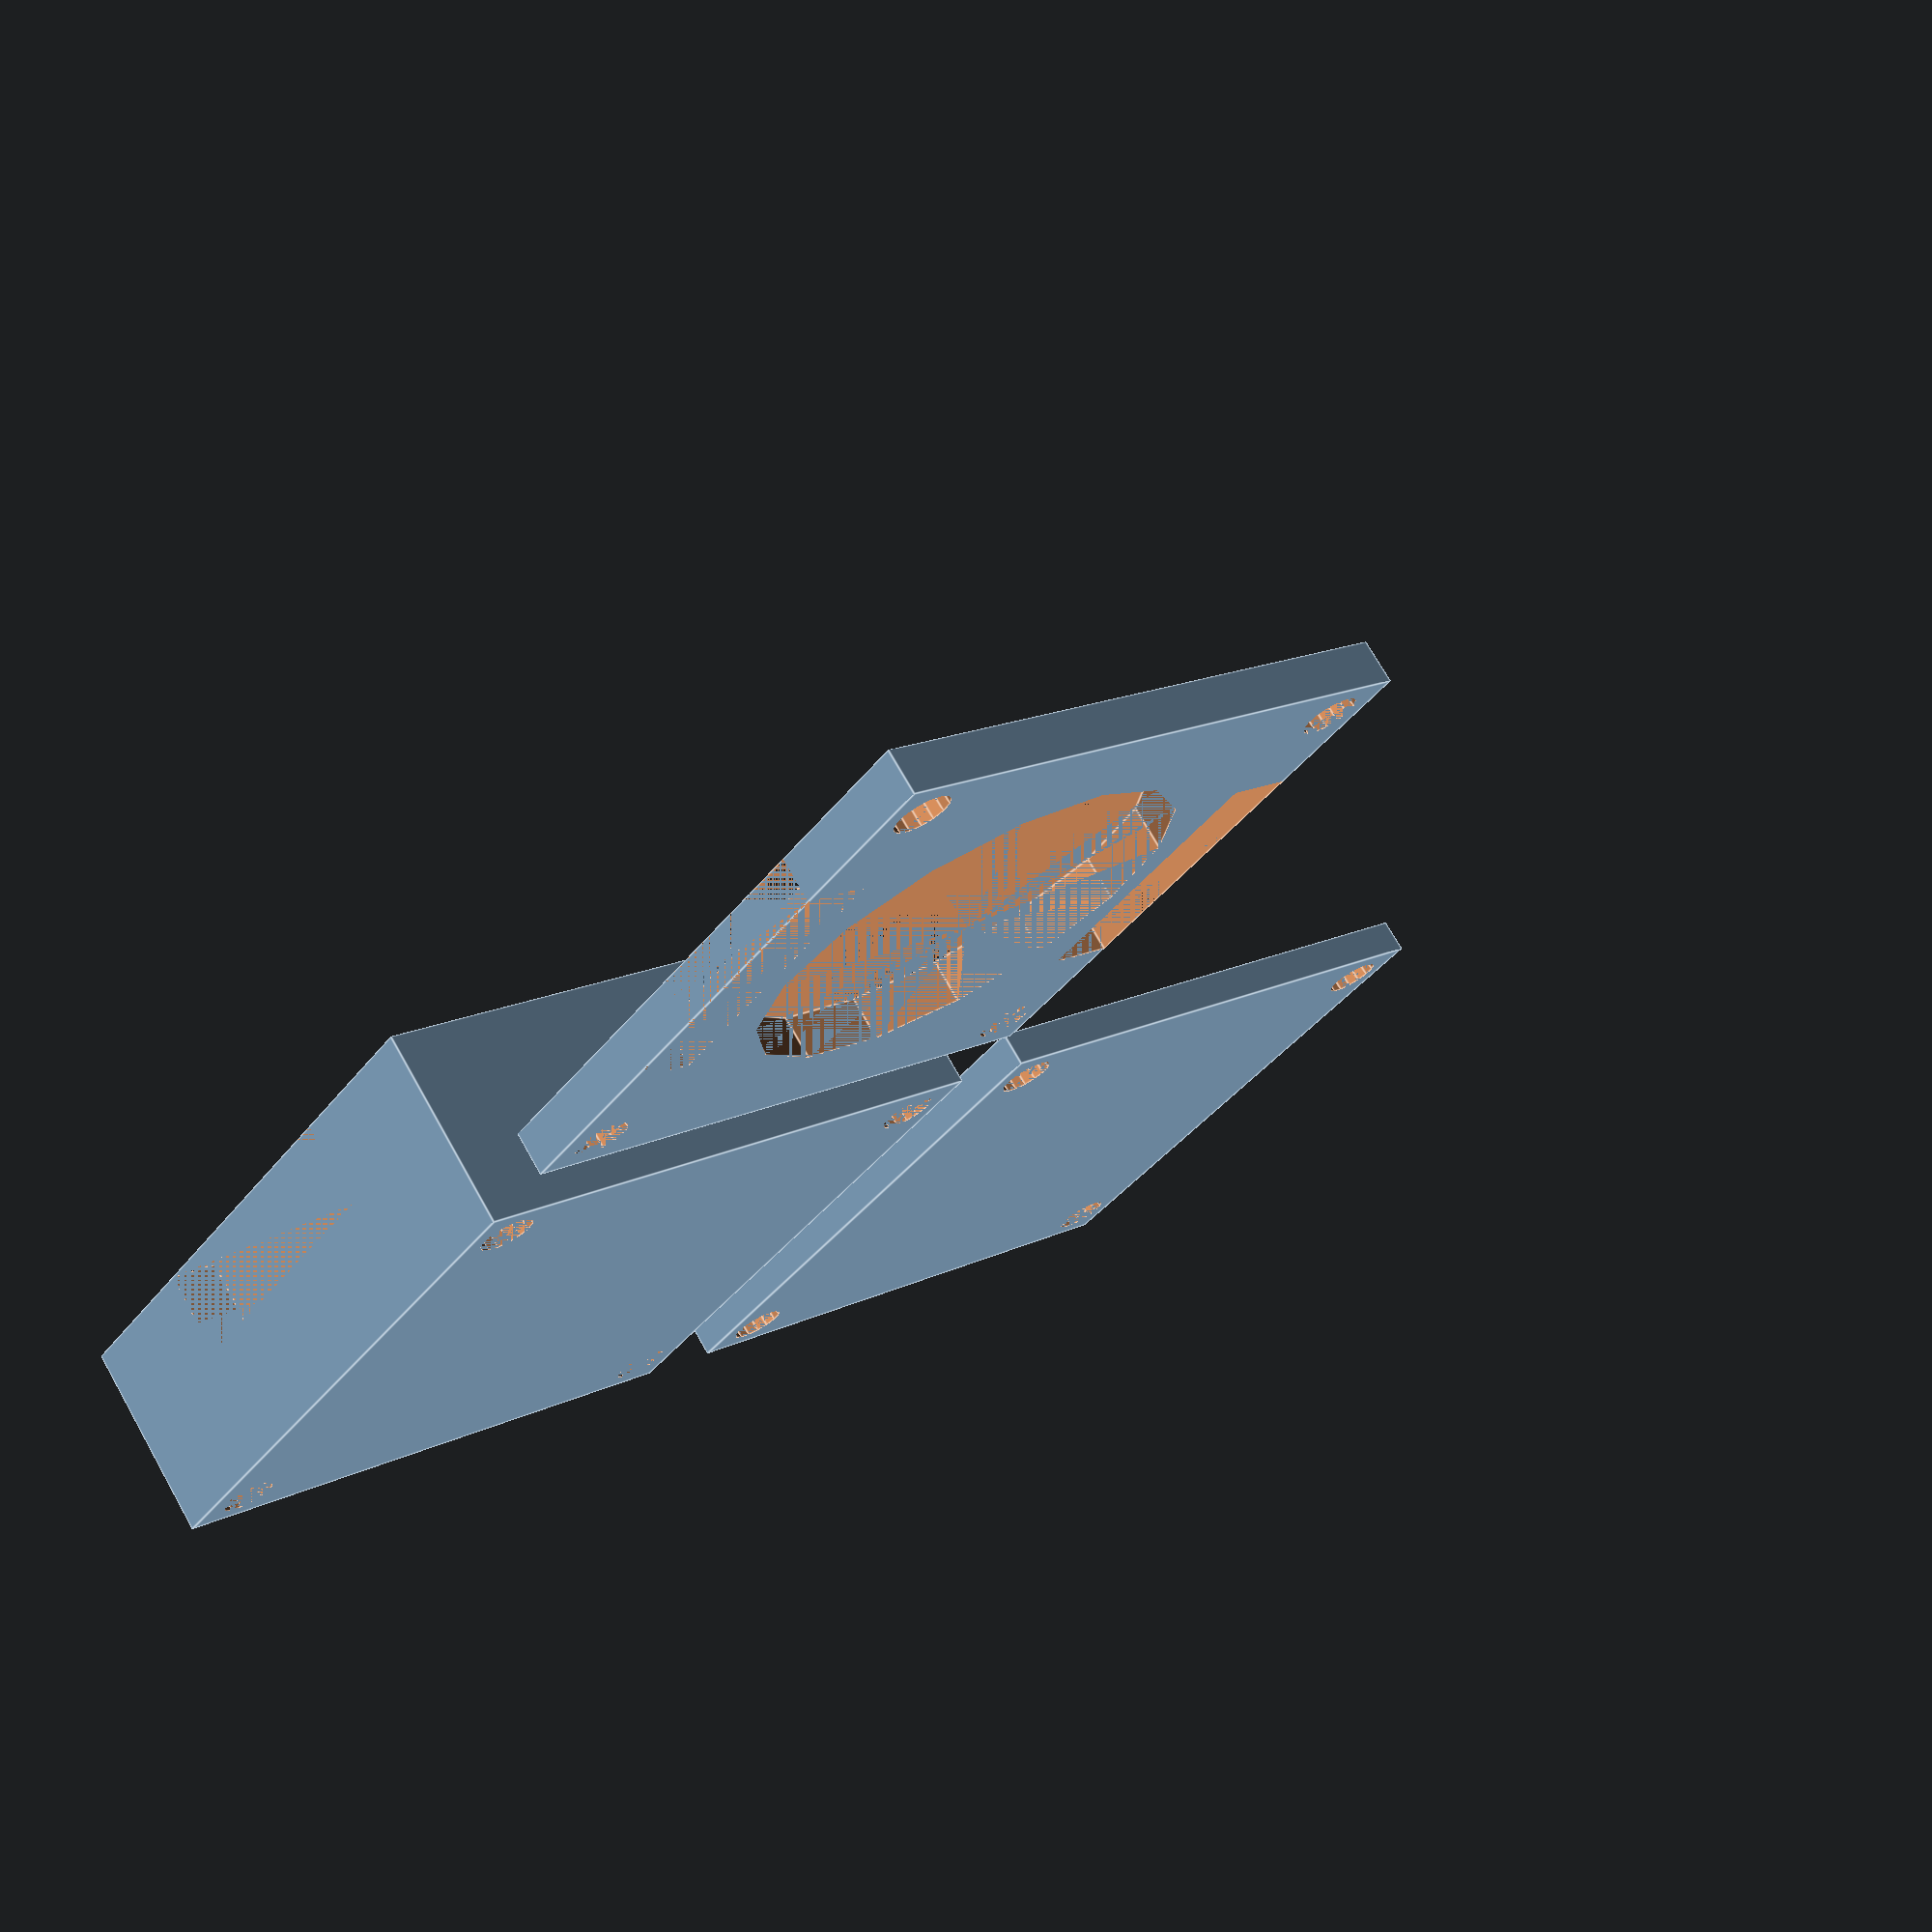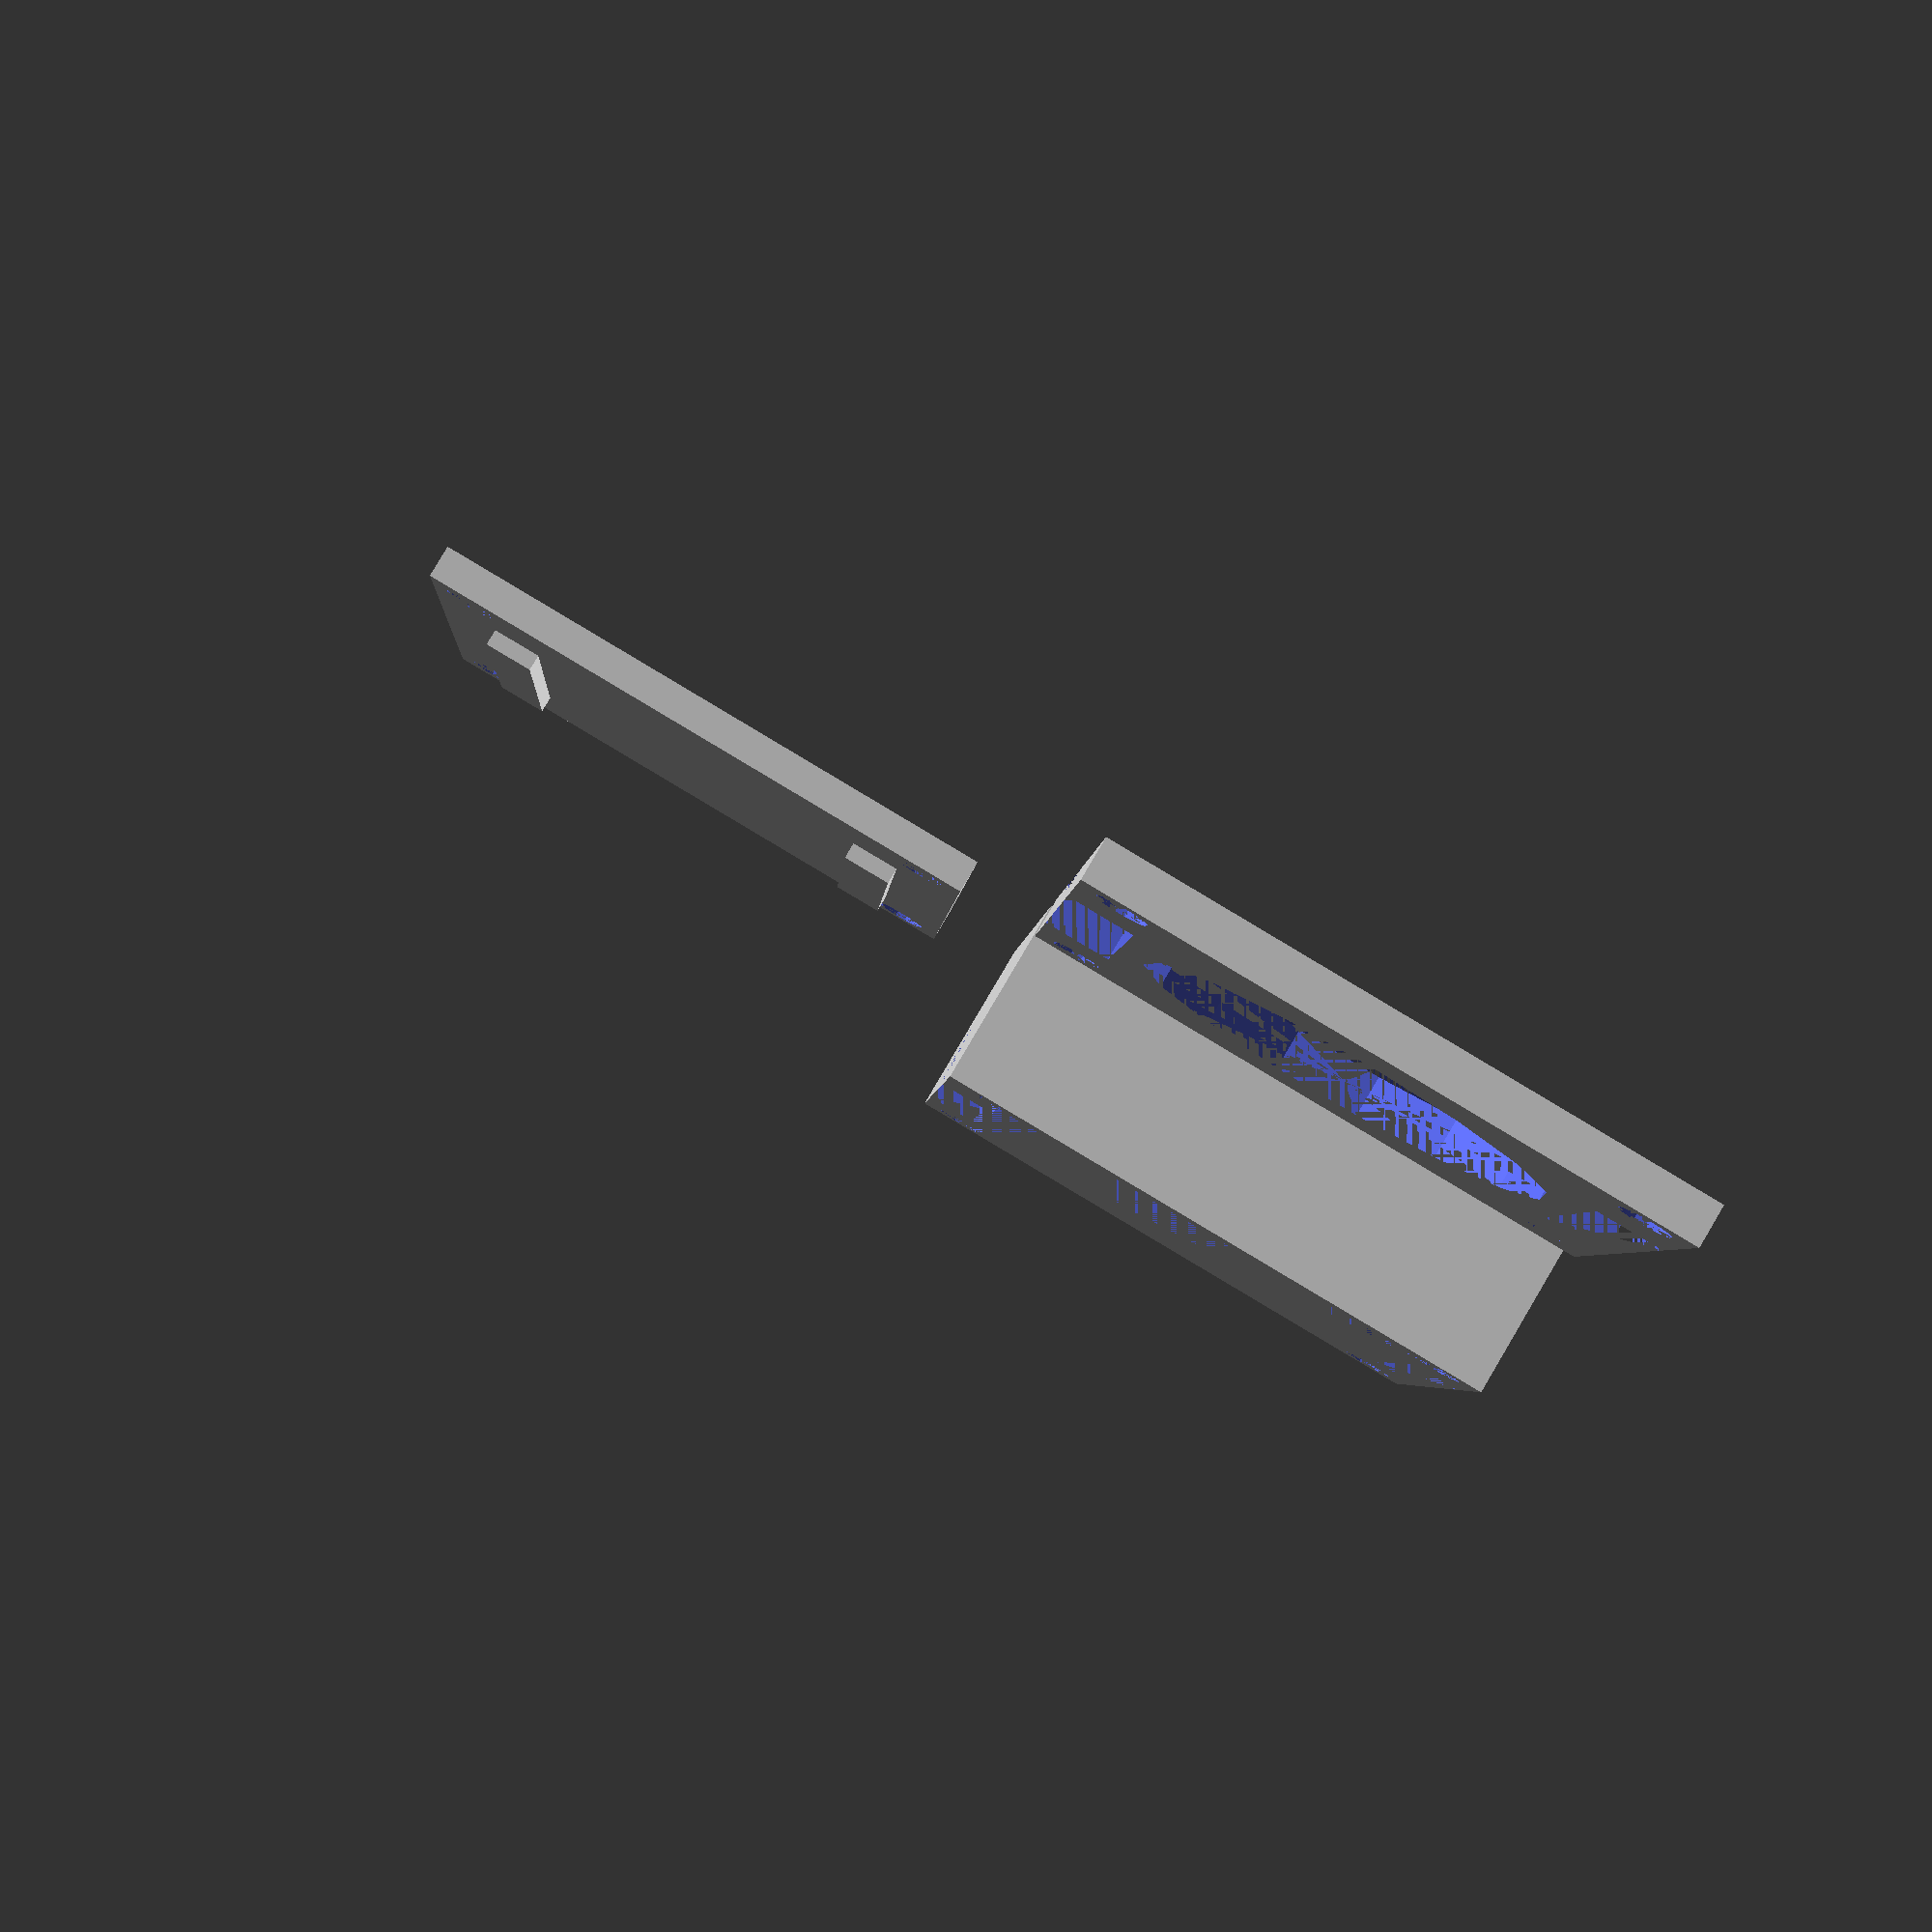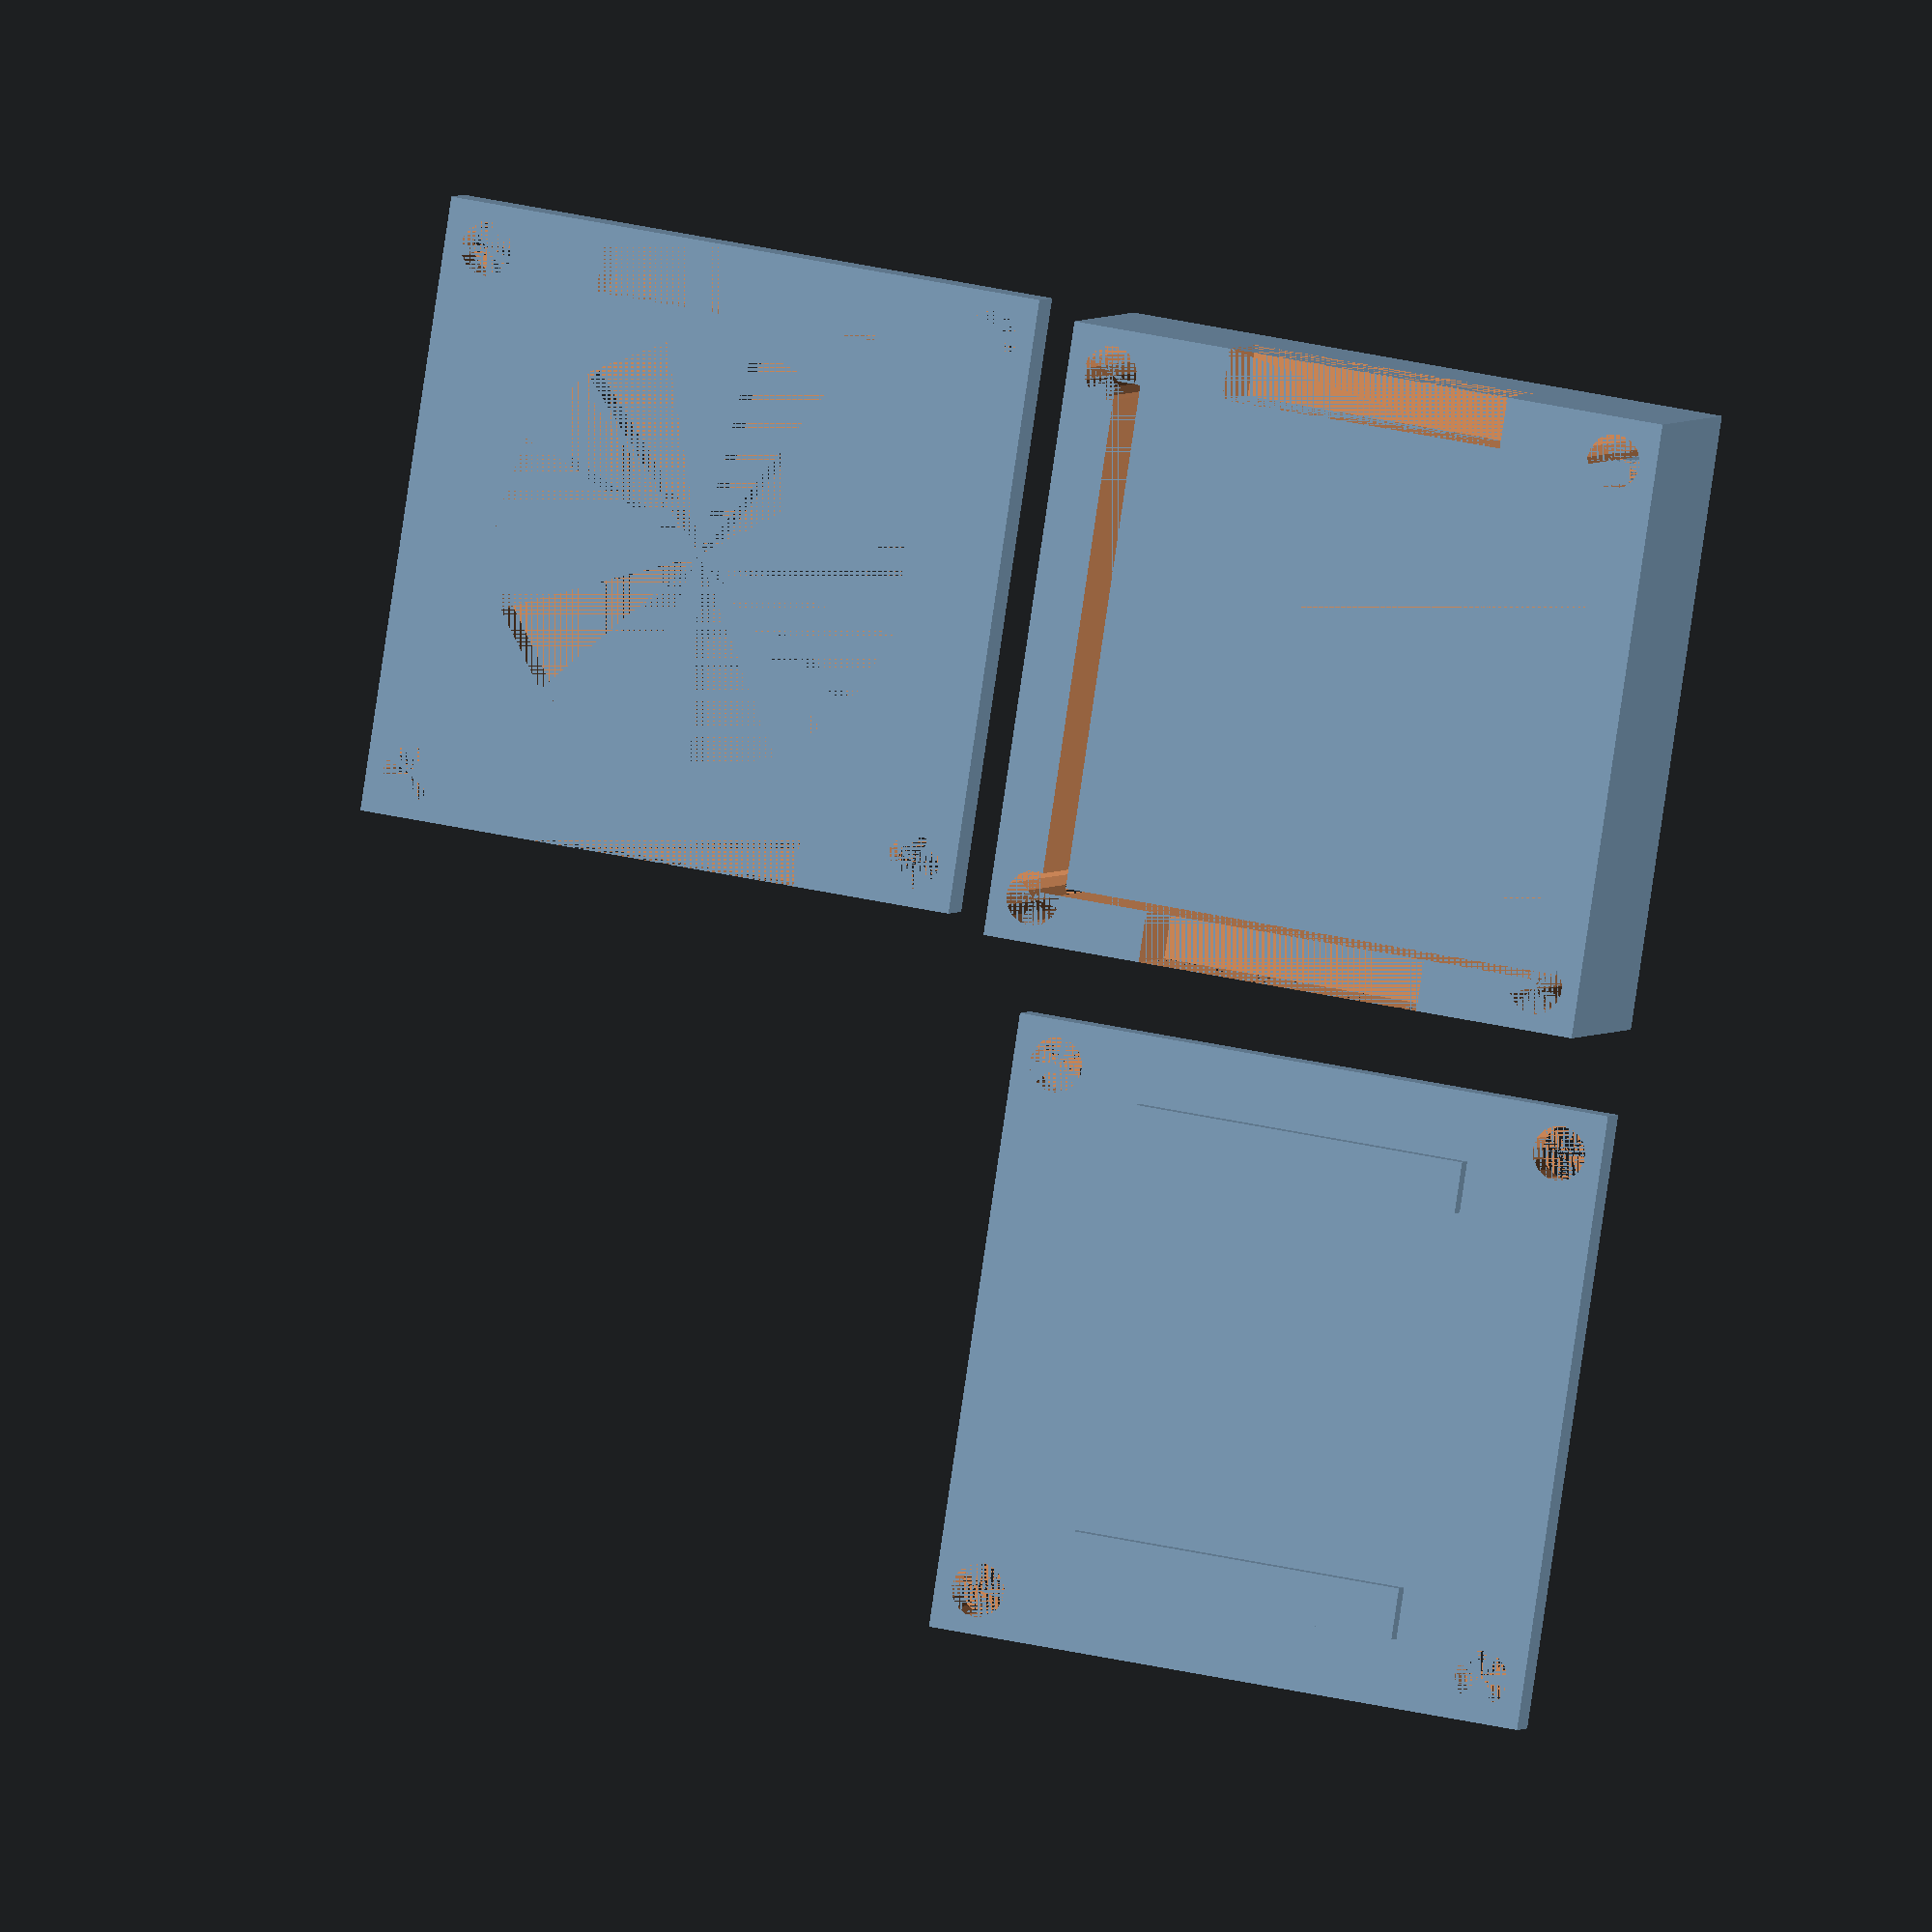
<openscad>
// the main width 
main_width = 36;

// for the connectors
breackout_width = 17;
breackout_depth = 4; 
breackout_height = 5;


// height of the top
top_height = 2.5;

// how thick is the outer wall
wall_thickness = 3;

// how thick is the bottom
bottom_thickness = 2; 

// pcb sizes
pcb_size = 30;
pcb_outline_width = 2;
pcb_clearance = 3;
pcb_height = 1.6;

// dome_radius
dome_diameter = 25;
dome_bottom_height = 5;

// screw holes
screw_diameter = 3.2;
screw_offset = 2.6;

// height of the bottom module
bottom_height = bottom_thickness + dome_bottom_height + pcb_clearance + pcb_height;

$fn = 15;

clamp_height = 2;
clamp_pin_height = 1;
clamp_pin_width = 20;
clamp_pin_thickness = 3;
clamp_pin_offset = 4;

// the bottom where the pcb is housing 
module bottom() {  
  difference() {
    // main cube from 
    cube([main_width, main_width, bottom_height]);    
    
    screw_holes(bottom_height);
    
    // breakouts
    brackout_offset = (main_width - breackout_width) / 2;
    translate([brackout_offset,0,bottom_height-breackout_height]) {
      cube([breackout_width,wall_thickness,breackout_height]);
    }    
    translate([brackout_offset,main_width-wall_thickness,bottom_height-breackout_height]) {
      cube([breackout_width,wall_thickness,breackout_height]);
    }
    
    // hollow the cube
    hollow_width = main_width - (wall_thickness * 2);
    corner_width = (hollow_width - pcb_size);
    translate([wall_thickness+(corner_width/2),wall_thickness,bottom_thickness]) {
      hollow_width = main_width - (wall_thickness * 2);
      hollow_height = bottom_height - bottom_thickness;       
      union() {
        cube([hollow_width-corner_width,hollow_width,hollow_height]);
        translate([-(corner_width/2),(corner_width/2),0]) {
          cube([hollow_width,hollow_width-corner_width,hollow_height]);
        }
      }  
    }
  }
  
  // place where to put the pcb
  translate([wall_thickness,wall_thickness,bottom_thickness]) {    
    pcb_holder();
  }    
    
  
  
};

// the pcb holder
module pcb_holder() {
  difference() {
    pcb_holder_height = pcb_clearance + pcb_height;
    pcb_holder_width = main_width - (2*wall_thickness);            
    cube([pcb_holder_width,pcb_holder_width,pcb_holder_height]);    

    // clearance
    center_clearance =  pcb_outline_width;
    translate([center_clearance ,center_clearance ,0]) {  
      clearance_width = pcb_size - (2*pcb_outline_width);
      cube([clearance_width,clearance_width,pcb_clearance]);
    }
    
    // pcb
    translate([0 ,0,pcb_clearance]) {
      cube([pcb_size,pcb_size,pcb_height]);
    }
  }
}

module top() {
  difference() {
    
    cube([main_width,main_width,top_height]);
    
    center_dome = main_width/2;
    translate([center_dome,center_dome,0]) {
      cylinder(top_height,d = dome_diameter);
    }
    
    center_breackout = (main_width-breackout_width) / 2;
    translate([center_breackout,0,0]) {
      cube([breackout_width, breackout_depth, top_height]);
    }
    
    translate([center_breackout,main_width-breackout_depth,0]) {
      cube([breackout_width, breackout_depth, top_height]);
    }
    
    screw_holes(top_height);
  }
  
}

// screw holes
module screw_holes(hole_height) {
  
  translate([screw_offset,screw_offset,0]) {
    cylinder(hole_height,d = screw_diameter);
  }
    
  translate([main_width-screw_offset,screw_offset,0]) {
    cylinder(hole_height,d = screw_diameter);
  }
    
  translate([screw_offset,main_width-screw_offset,0]) {
    cylinder(hole_height,d = screw_diameter);
  }
    
  translate([main_width-screw_offset,main_width-screw_offset,0]) {
    cylinder(hole_height,d = screw_diameter);
  }
}

// bottom clamp
module bottom_clamp() {
  difference() {
    cube([main_width,main_width,clamp_height]);    
    screw_holes(clamp_height);
  }
  pin_x_offset = (main_width - clamp_pin_width) / 2;
  translate([pin_x_offset ,clamp_pin_offset,clamp_height]) {
    cube([clamp_pin_width,clamp_pin_thickness,clamp_pin_height]);
  }
  
  translate([pin_x_offset ,main_width-(clamp_pin_offset + clamp_pin_thickness),clamp_height]) {
    cube([clamp_pin_width,clamp_pin_thickness,clamp_pin_height]);
  }
}

// draw the bottom
bottom();

// move so the top is next to the bottom
translate([main_width+5,0,0]) {
  top();
}

// move so the bottom_clamp is next to the bottom
translate([0,main_width+5,0]) {
  bottom_clamp();
}


</openscad>
<views>
elev=286.9 azim=231.4 roll=150.4 proj=p view=edges
elev=275.8 azim=273.3 roll=30.6 proj=p view=wireframe
elev=177.4 azim=8.8 roll=162.8 proj=o view=wireframe
</views>
